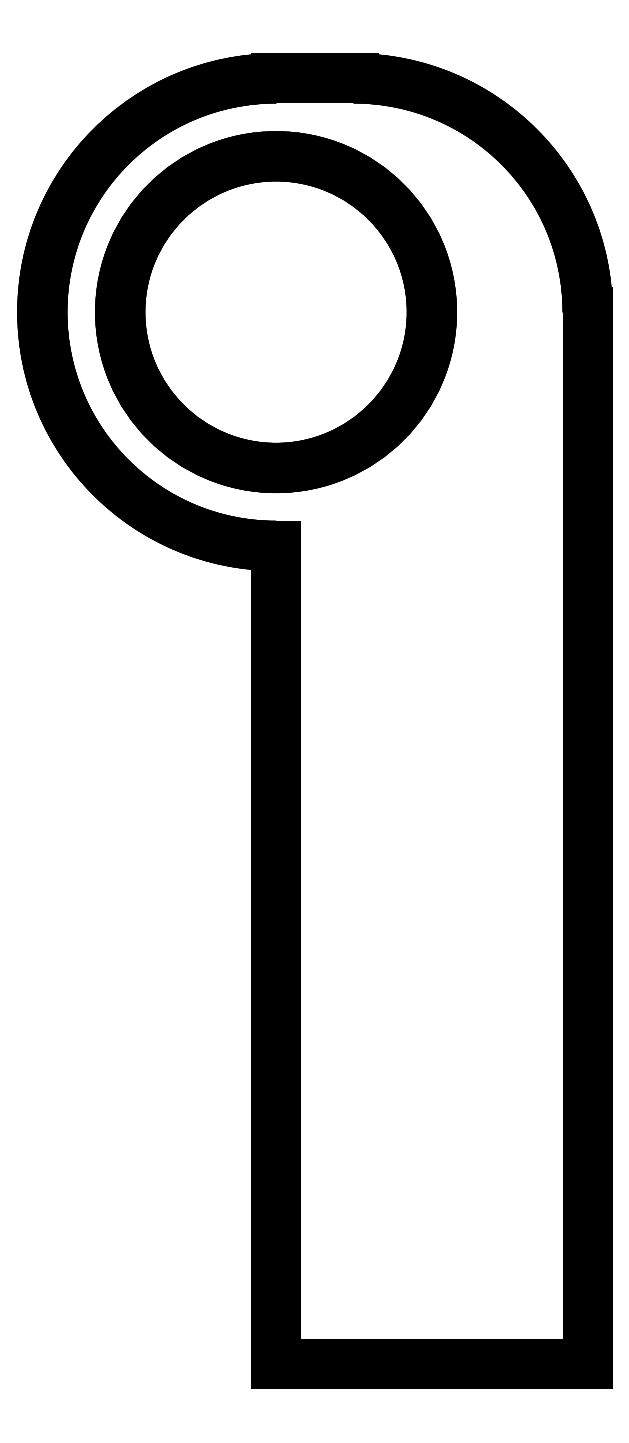
<metadata>
{"format":"dxf","ext":"dxf","renderer":"ezdxf+matplotlib","layout":"modelspace","background":"white","min_lineweight":24,"dpi":150}
</metadata>
<code>
0
SECTION
2
ENTITIES
0
ARC
8
Extrude
10
25.4
20
2.5e-05
30
0
40
76.2
50
0
51
90
0
ARC
8
Extrude
10
25.4
20
2.5e-05
30
0.7937
40
76.24
50
-0
51
90
0
ARC
8
Extrude
10
25.4
20
2.5e-05
30
0
40
76.2
50
0
51
90
0
LINE
8
Extrude
10
101.6
20
2.5e-05
30
0
11
101.6
21
-342.9
31
0
0
LINE
8
Extrude
10
0
20
76.2
30
0
11
25.4
21
76.2
31
0
0
LINE
8
Extrude
10
0
20
-342.9
30
0
11
101.6
21
-342.9
31
0
0
ARC
8
Extrude
10
0
20
2.5e-05
30
0
40
76.2
50
90
51
-90
0
LINE
8
Extrude
10
0
20
-76.2
30
0
11
0
21
-342.9
31
0
0
CIRCLE
8
Extrude
10
0
20
2.5e-05
30
0
40
50.8
0
LINE
8
Extrude
10
0
20
76.2
30
0
11
25.4
21
76.2
31
0
0
LINE
8
Extrude
10
0
20
76.24
30
0.7937
11
25.4
21
76.24
31
0.7937
0
ARC
8
Extrude
10
25.4
20
2.5e-05
30
0.7937
40
76.24
50
-0
51
90
0
LINE
8
Extrude
10
101.6
20
2.5e-05
30
0.7937
11
101.6
21
-342.9
31
0.7937
0
LINE
8
Extrude
10
0
20
76.24
30
0.7937
11
25.4
21
76.24
31
0.7937
0
LINE
8
Extrude
10
-0.0416
20
-342.9
30
0.7937
11
101.6
21
-342.9
31
0.7937
0
ARC
8
Extrude
10
0
20
2.5e-05
30
0.7937
40
76.24
50
90
51
-90.03
0
LINE
8
Extrude
10
-0.0416
20
-76.24
30
0.7937
11
-0.0416
21
-342.9
31
0.7937
0
CIRCLE
8
Extrude
10
0
20
2.5e-05
30
0.7937
40
50.84
0
LINE
8
Extrude
10
101.6
20
2.5e-05
30
0
11
101.6
21
-342.9
31
0
0
LINE
8
Extrude
10
101.6
20
2.5e-05
30
0.7937
11
101.6
21
-342.9
31
0.7937
0
SPLINE
8
Extrude
210
0
220
0
230
1
70
8
71
1
72
4
73
2
74
0
40
0
40
0
40
1
40
1
10
101.6
20
-342.9
30
0
10
101.6
20
-342.9
30
0.7937
0
LINE
8
Extrude
10
0
20
-342.9
30
0
11
101.6
21
-342.9
31
0
0
SPLINE
8
Extrude
210
0
220
0
230
1
70
8
71
1
72
4
73
2
74
0
40
0
40
0
40
1
40
1
10
101.6
20
-342.9
30
0
10
101.6
20
-342.9
30
0.7937
0
LINE
8
Extrude
10
-0.0416
20
-342.9
30
0.7937
11
101.6
21
-342.9
31
0.7937
0
SPLINE
8
Extrude
210
0
220
0
230
1
70
8
71
1
72
4
73
2
74
0
40
0
40
0
40
1
40
1
10
0
20
-342.9
30
0
10
-0.0416
20
-342.9
30
0.7937
0
ARC
8
Extrude
10
0
20
2.5e-05
30
0
40
76.2
50
90
51
-90
0
SPLINE
8
Extrude
210
0
220
0
230
1
70
8
71
1
72
4
73
2
74
0
40
0
40
0
40
1
40
1
10
-0
20
-76.2
30
0
10
-0.0416
20
-76.24
30
0.7937
0
ARC
8
Extrude
10
0
20
2.5e-05
30
0.7937
40
76.24
50
90
51
-90.03
0
LINE
8
Extrude
10
0
20
-76.2
30
0
11
0
21
-342.9
31
0
0
SPLINE
8
Extrude
210
0
220
0
230
1
70
8
71
1
72
4
73
2
74
0
40
0
40
0
40
1
40
1
10
0
20
-342.9
30
0
10
-0.0416
20
-342.9
30
0.7937
0
LINE
8
Extrude
10
-0.0416
20
-76.24
30
0.7937
11
-0.0416
21
-342.9
31
0.7937
0
SPLINE
8
Extrude
210
0
220
0
230
1
70
8
71
1
72
4
73
2
74
0
40
0
40
0
40
1
40
1
10
-0
20
-76.2
30
0
10
-0.0416
20
-76.24
30
0.7937
0
CIRCLE
8
Extrude
10
0
20
2.5e-05
30
0
40
50.8
0
CIRCLE
8
Extrude
10
0
20
2.5e-05
30
0.7937
40
50.84
0
ENDSEC
0
EOF

</code>
